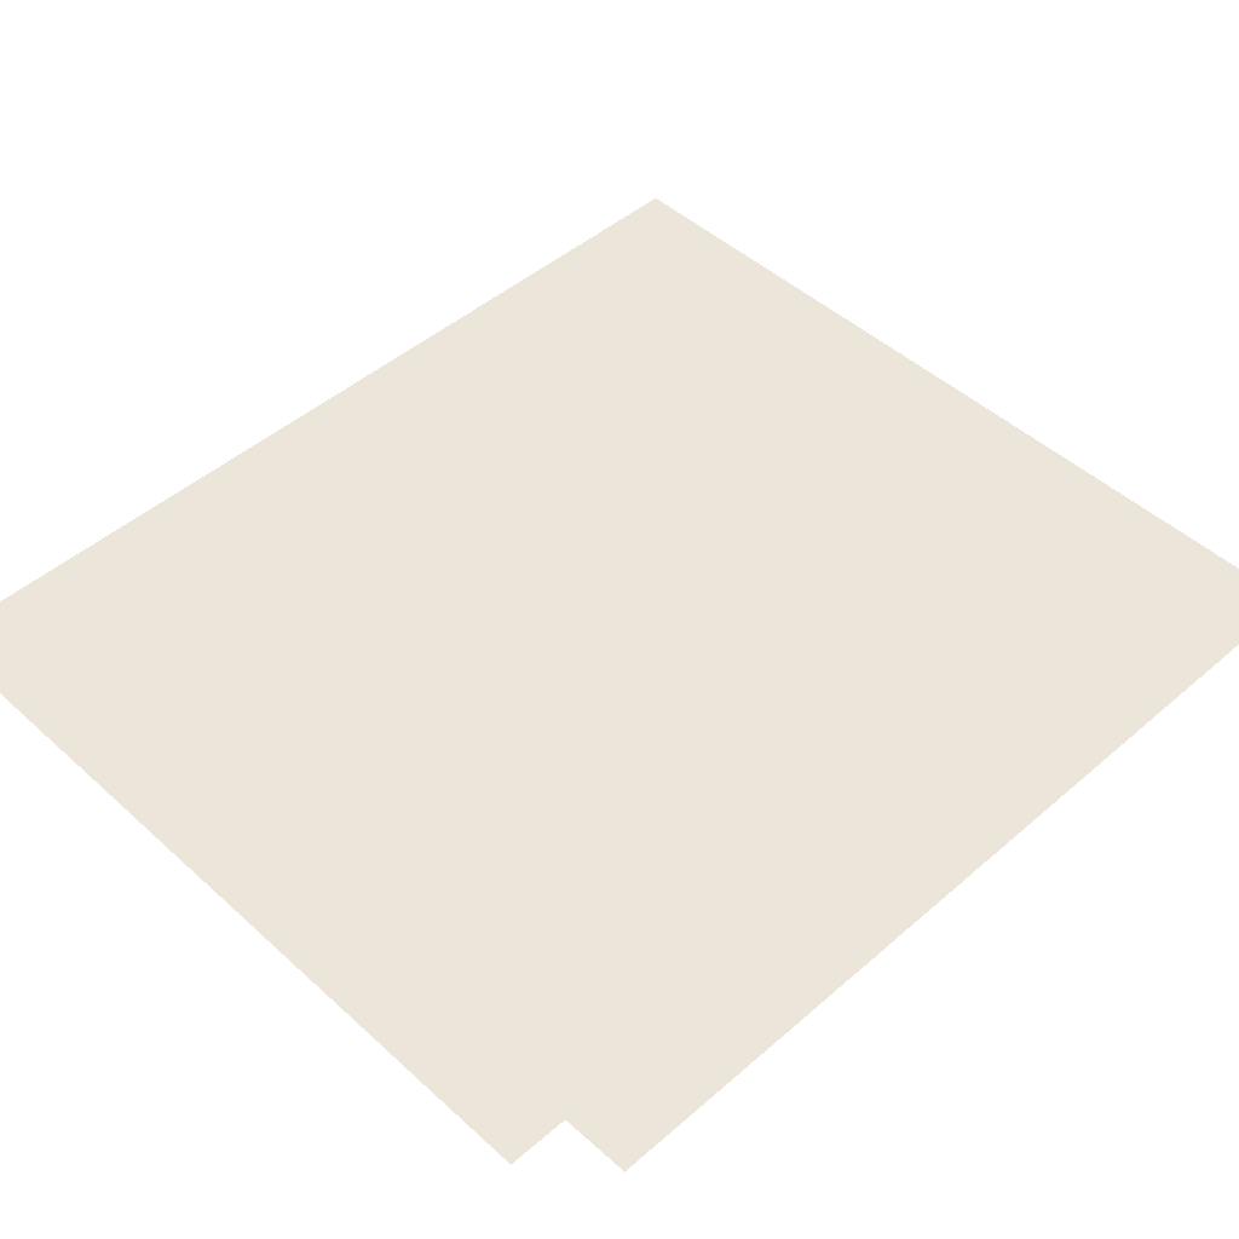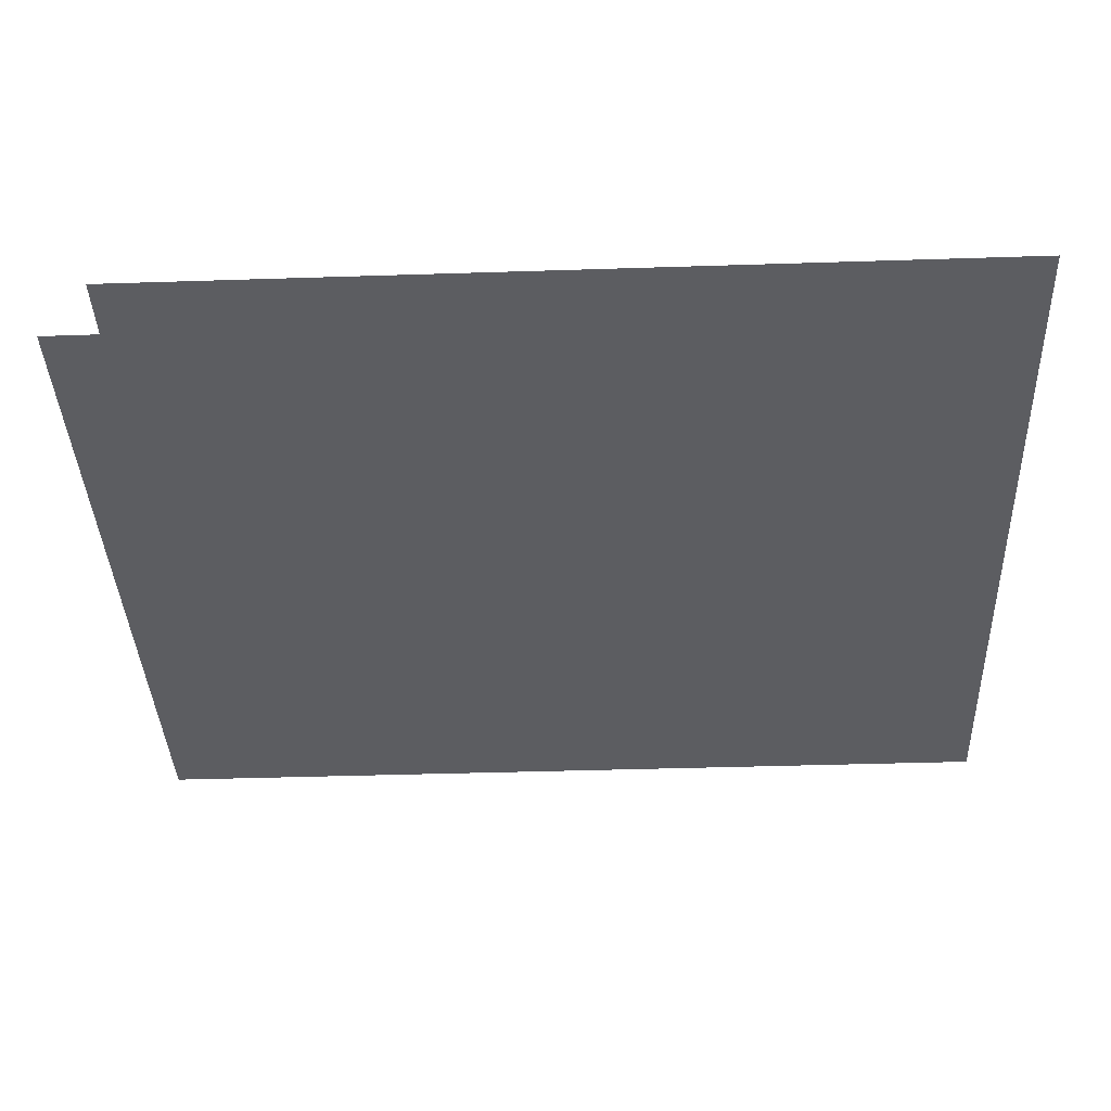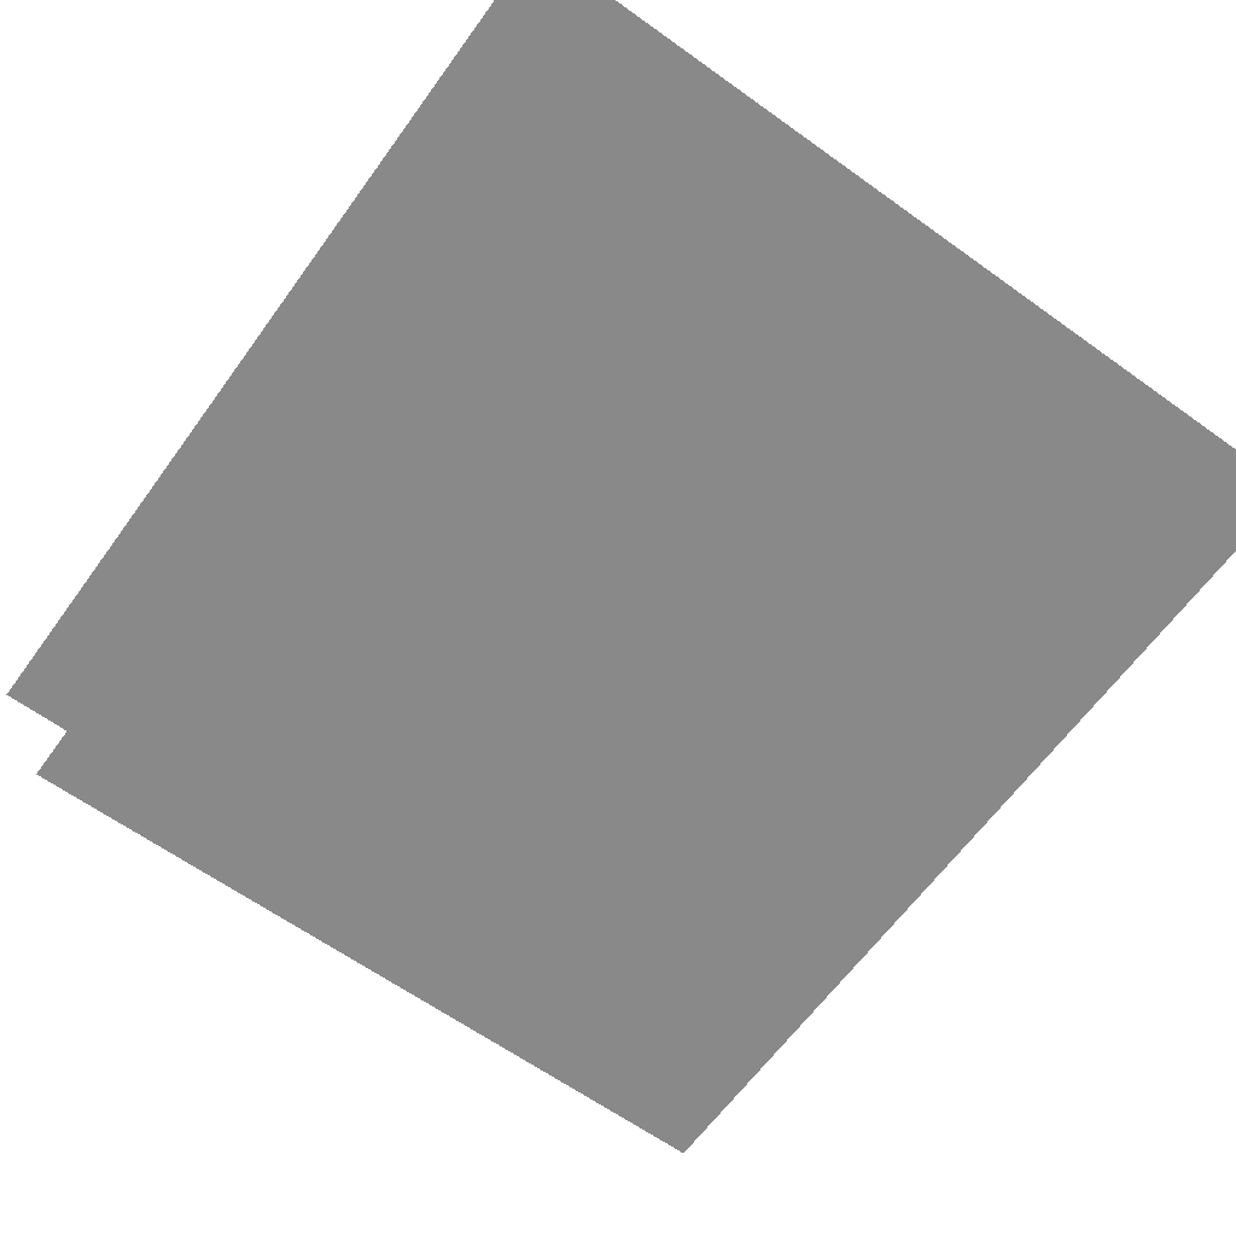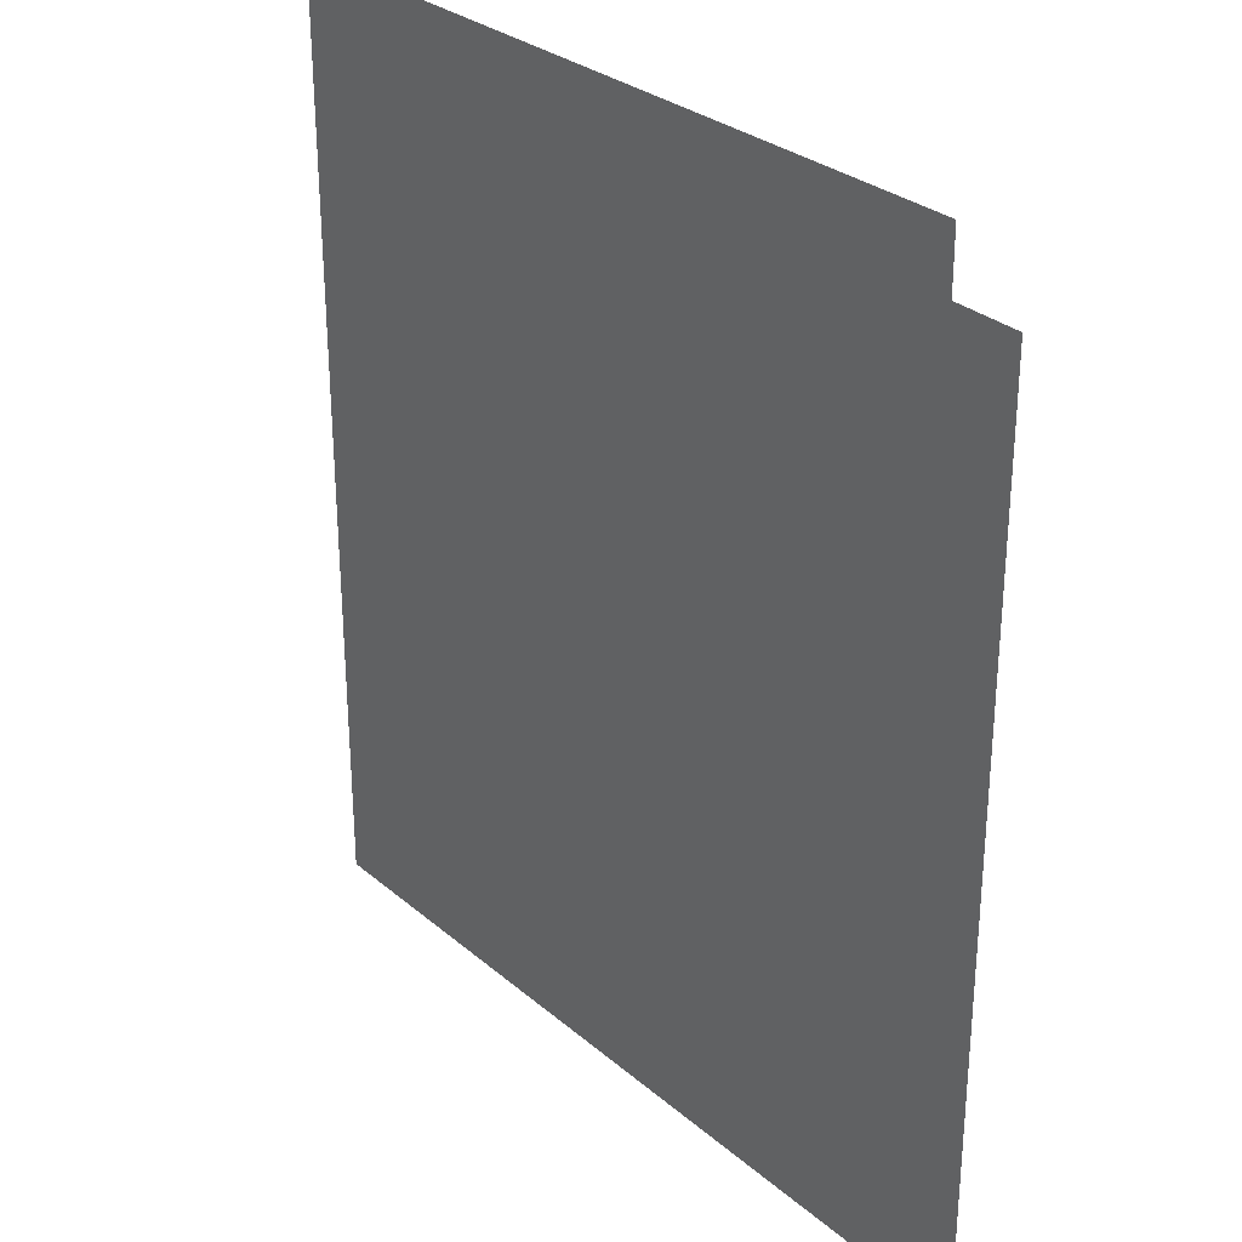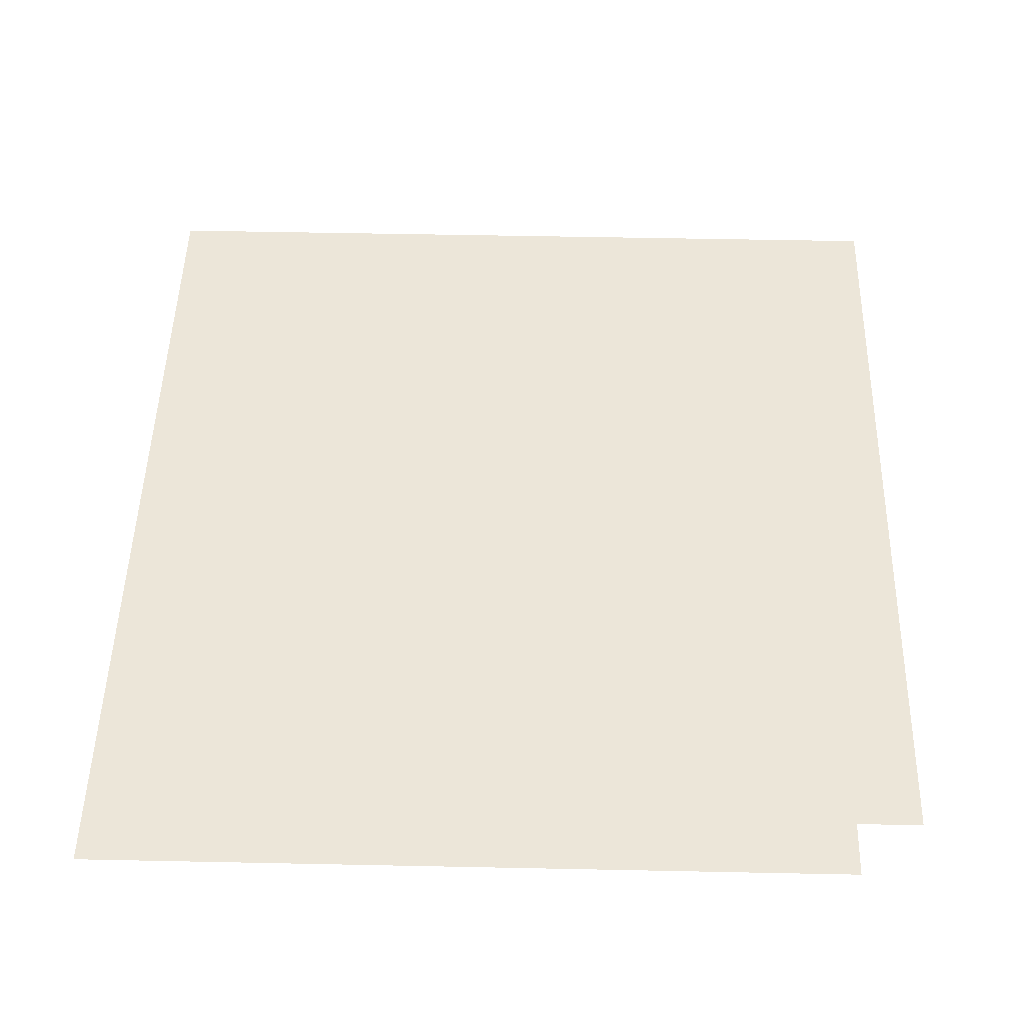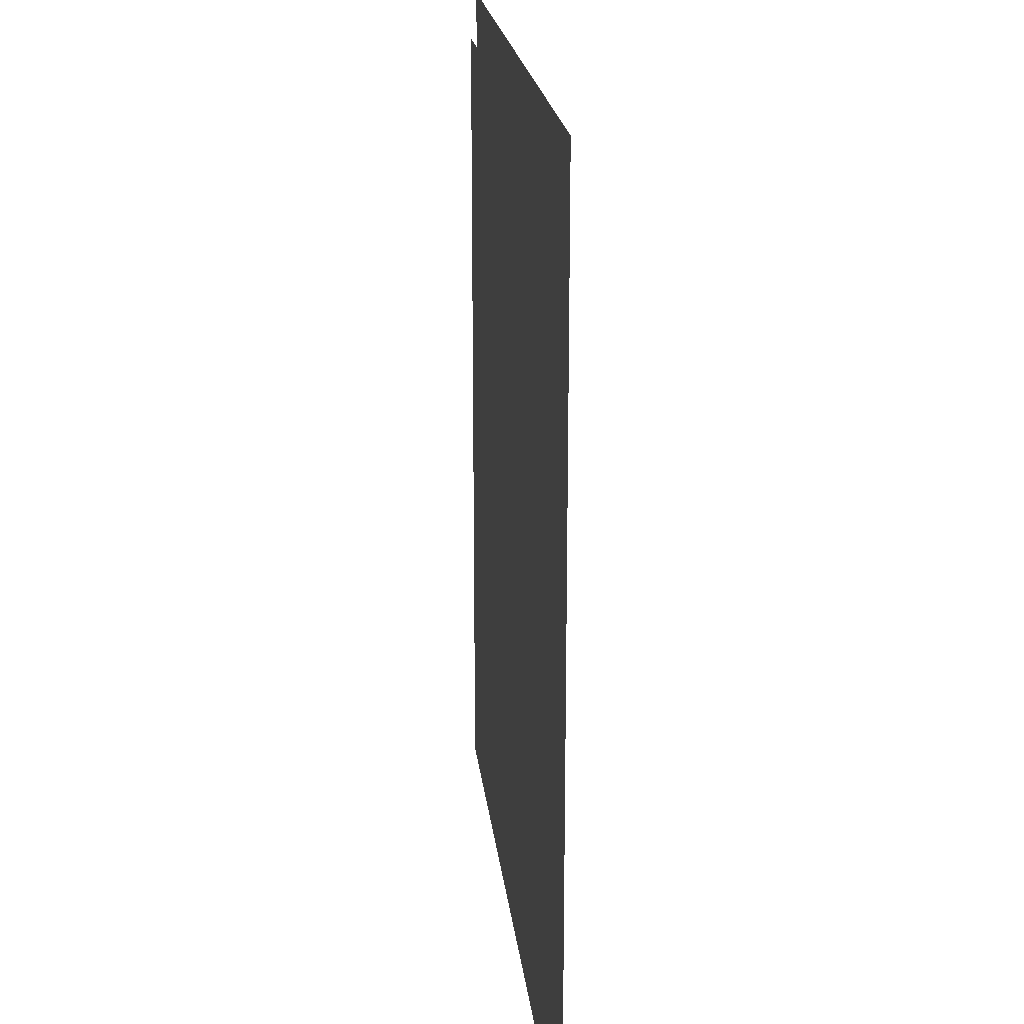
<metadata>
{"format":"obj","ext":"obj","renderer":"f3d","projection":"perspective","resolution":1024,"background":"white","views":[{"elev":47.4,"azim":-134.3,"up":"+Z"},{"elev":-37.2,"azim":-87.6,"up":"+Z"},{"elev":-63.2,"azim":-35.9,"up":"+Z"},{"elev":29.6,"azim":-129.2,"up":"+Y"},{"elev":48.8,"azim":-178.6,"up":"+Z"},{"elev":20.3,"azim":83.8,"up":"+Y"}]}
</metadata>
<code>
v -2.563 13.49 0
v -2.564 8.44 0
v 2.315 8.443 0
v 2.322 13.84 0
v -2.177 13.83 0
v -2.178 13.49 0
f 2 3 1
f 4 5 3
f 1 3 6
f 5 6 3

</code>
